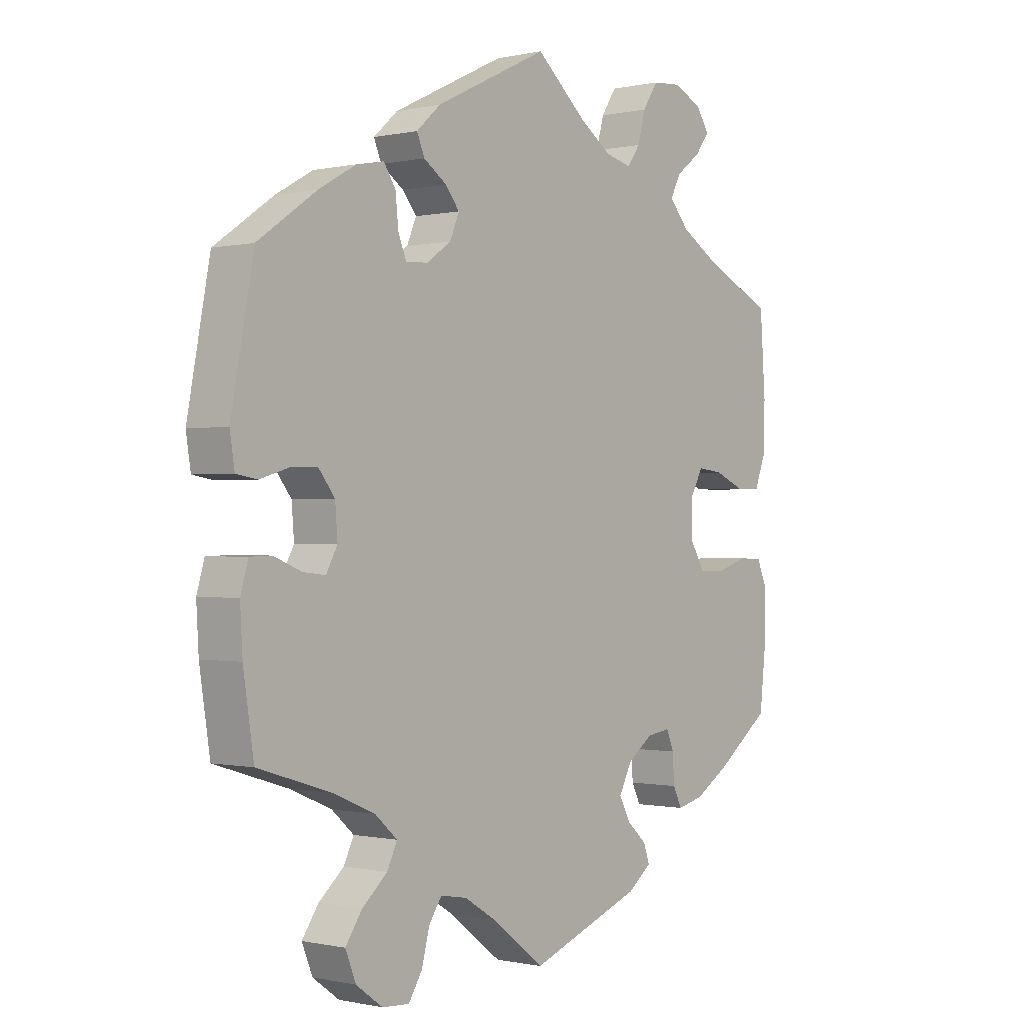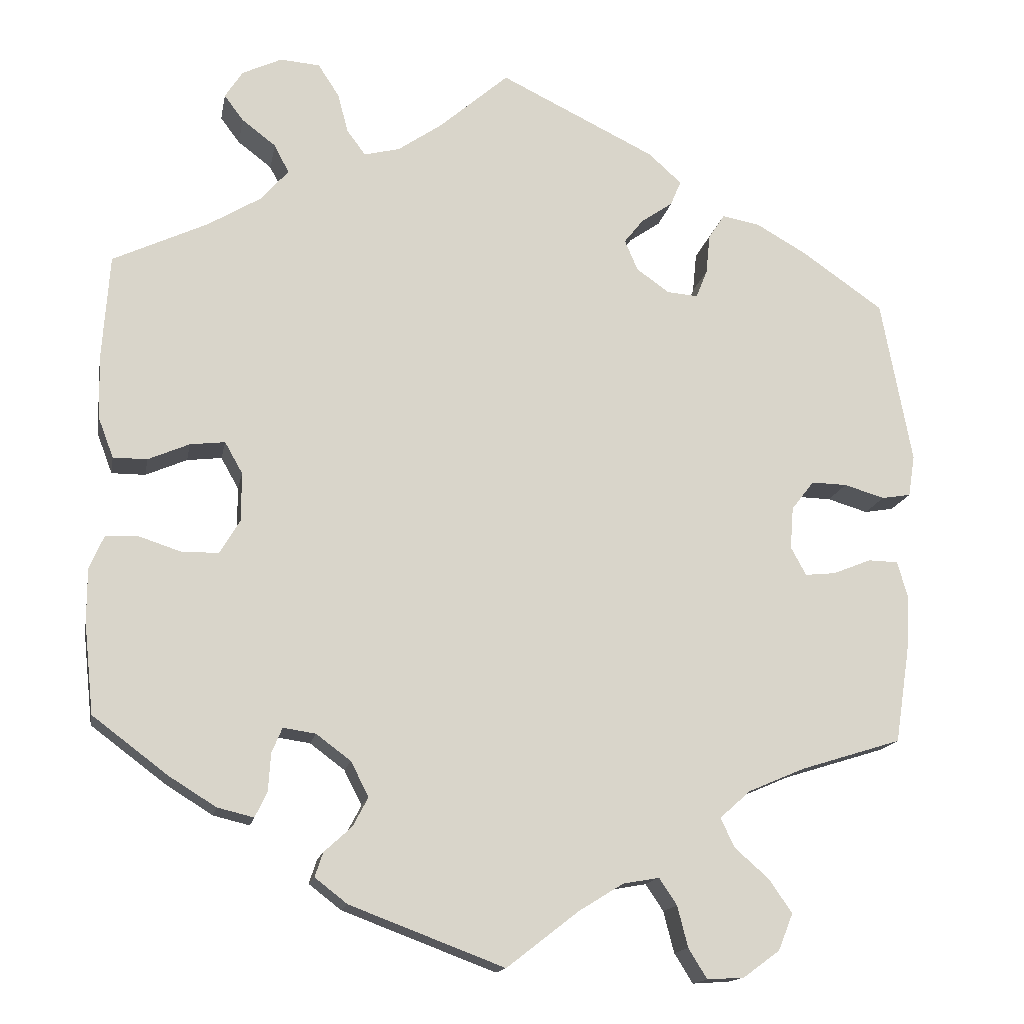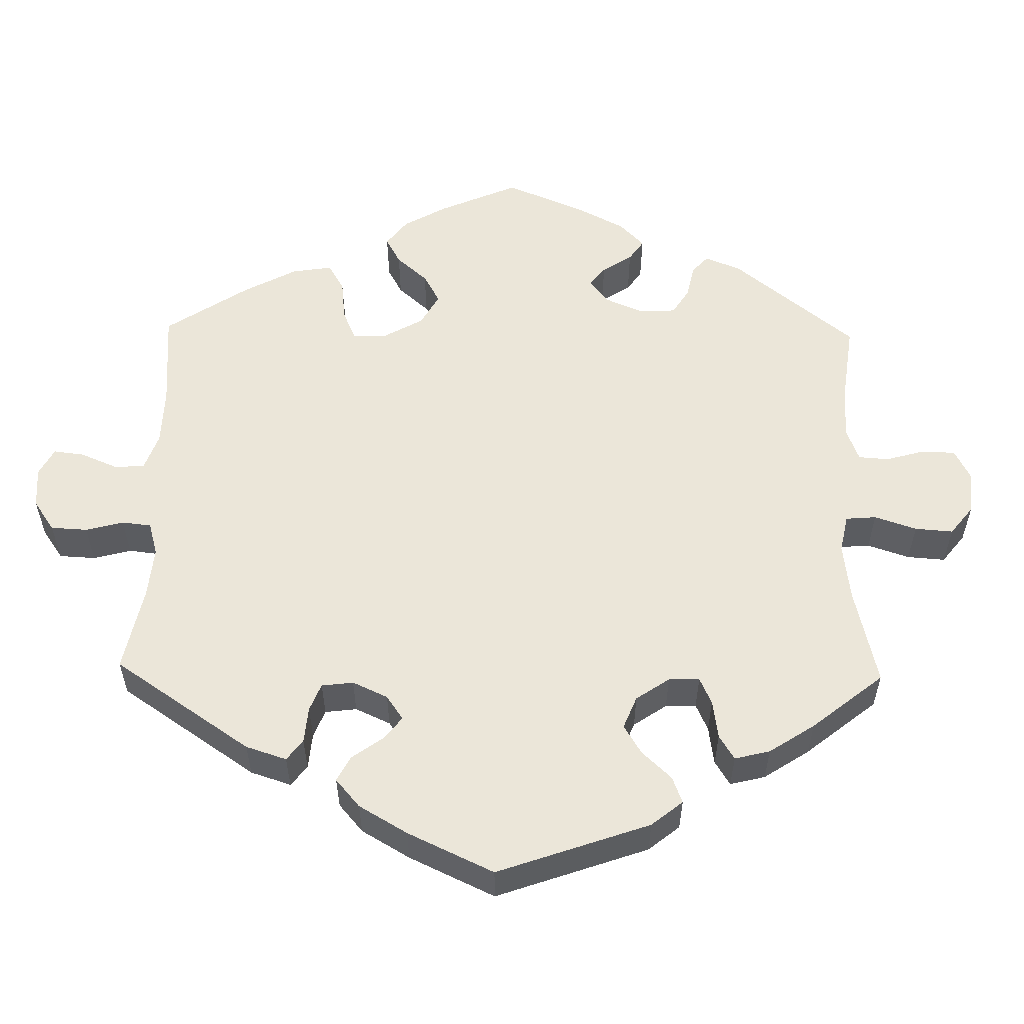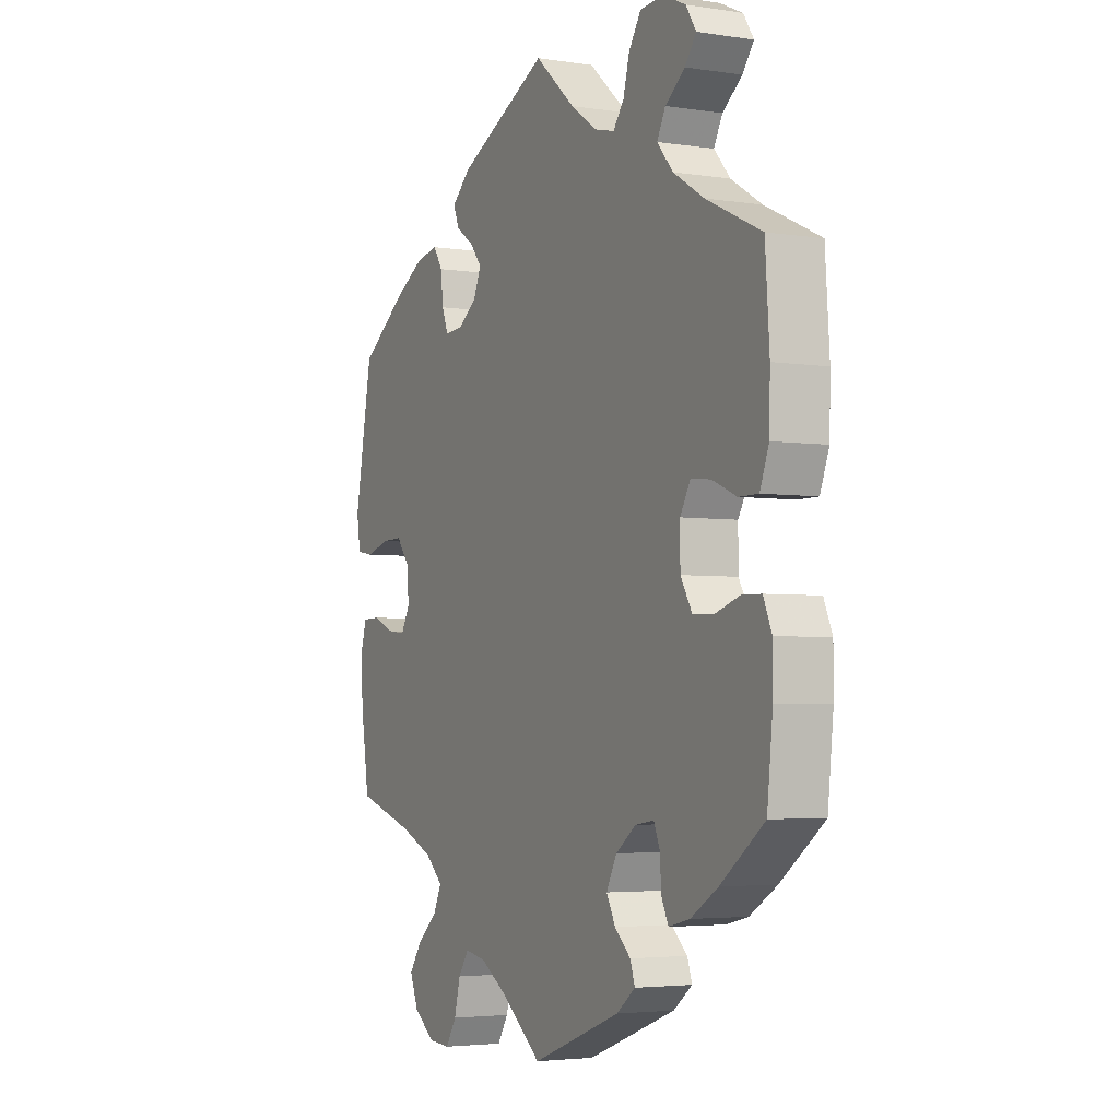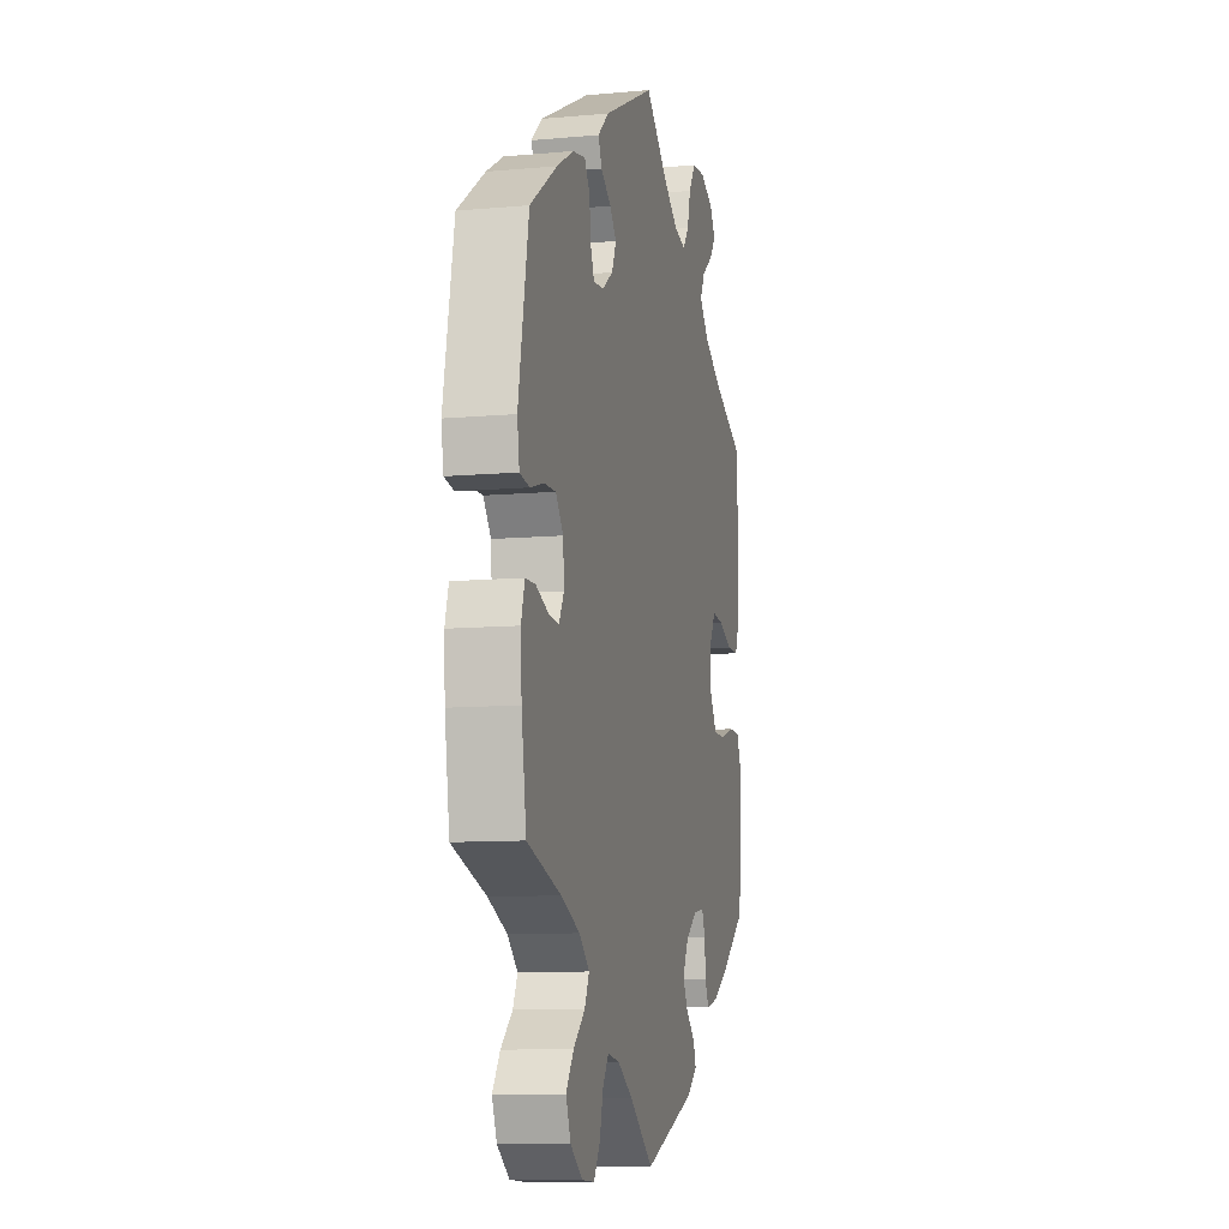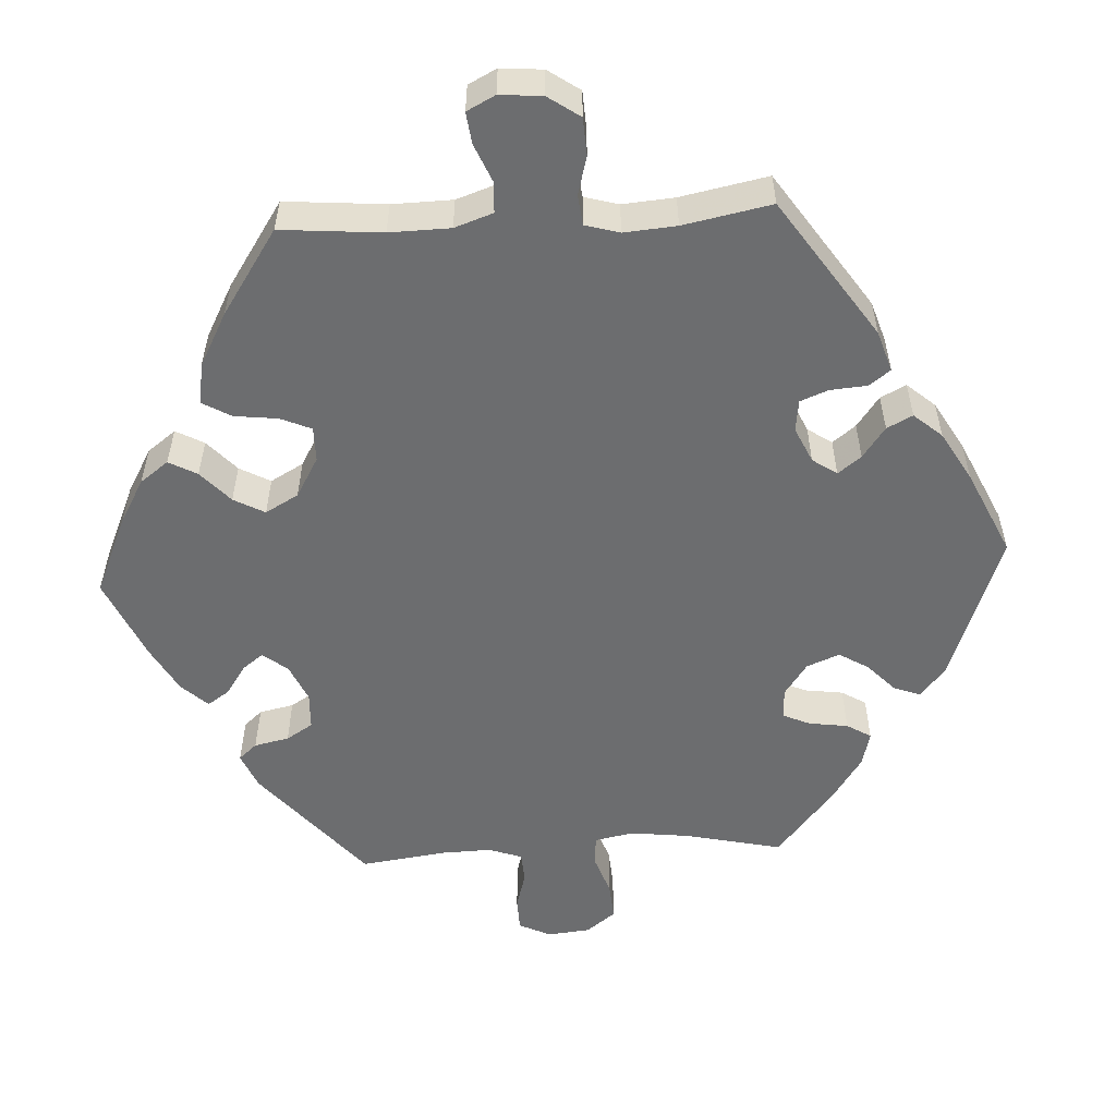
<metadata>
{"format":"obj","ext":"obj","renderer":"f3d","projection":"perspective","resolution":1024,"background":"white","views":[{"elev":-0.4,"azim":129.6,"up":"+Z"},{"elev":-15.2,"azim":-10.4,"up":"+Z"},{"elev":55.1,"azim":61.1,"up":"+Y"},{"elev":-3.7,"azim":-117.0,"up":"+Z"},{"elev":-9.8,"azim":103.2,"up":"+Z"},{"elev":-53.9,"azim":-26.8,"up":"+Y"}]}
</metadata>
<code>
v -0.191 0.07 -0.506
v -0.231 0.07 -0.475
v -0.221 0.07 -0.445
v -0.187 0.07 -0.414
v -0.168 0.07 -0.378
v -0.19 0.07 -0.335
v -0.233 0.07 -0.303
v -0.273 0.07 -0.297
v -0.286 0.07 -0.328
v -0.289 0.07 -0.375
v -0.304 0.07 -0.406
v -0.349 0.07 -0.395
v -0.407 0.07 -0.359
v -0.5 0.07 -0.289
v -0.512 0.07 -0.177
v -0.512 0.07 -0.111
v -0.494 0.07 -0.069
v -0.453 0.07 -0.068
v -0.401 0.07 -0.085
v -0.356 0.07 -0.084
v -0.331 0.07 -0.042
v -0.331 0.07 0.018
v -0.353 0.07 0.057
v -0.396 0.07 0.052
v -0.447 0.07 0.03
v -0.489 0.07 0.03
v -0.508 0.07 0.08
v -0.51 0.07 0.158
v -0.501 0.07 0.288
v -0.384 0.07 0.343
v -0.318 0.07 0.383
v -0.284 0.07 0.422
v -0.302 0.07 0.457
v -0.344 0.07 0.489
v -0.368 0.07 0.521
v -0.346 0.07 0.555
v -0.297 0.07 0.578
v -0.248 0.07 0.574
v -0.222 0.07 0.534
v -0.209 0.07 0.485
v -0.186 0.07 0.454
v -0.142 0.07 0.465
v -0.087 0.07 0.503
v -0.001 0.07 0.578
v 0.192 0.07 0.484
v 0.233 0.07 0.447
v 0.22 0.07 0.416
v 0.181 0.07 0.389
v 0.157 0.07 0.359
v 0.173 0.07 0.321
v 0.214 0.07 0.292
v 0.252 0.07 0.289
v 0.266 0.07 0.324
v 0.271 0.07 0.373
v 0.291 0.07 0.404
v 0.338 0.07 0.395
v 0.401 0.07 0.359
v 0.501 0.07 0.289
v 0.539 0.07 0.085
v 0.531 0.07 0.034
v 0.495 0.07 0.028
v 0.445 0.07 0.043
v 0.401 0.07 0.044
v 0.373 0.07 0.008
v 0.369 0.07 -0.044
v 0.388 0.07 -0.079
v 0.426 0.07 -0.075
v 0.473 0.07 -0.056
v 0.51 0.07 -0.057
v 0.523 0.07 -0.102
v 0.519 0.07 -0.172
v 0.501 0.07 -0.289
v 0.376 0.07 -0.328
v 0.306 0.07 -0.358
v 0.268 0.07 -0.392
v 0.285 0.07 -0.428
v 0.328 0.07 -0.466
v 0.356 0.07 -0.507
v 0.338 0.07 -0.552
v 0.293 0.07 -0.585
v 0.247 0.07 -0.588
v 0.224 0.07 -0.551
v 0.211 0.07 -0.5
v 0.189 0.07 -0.467
v 0.144 0.07 -0.475
v 0.089 0.07 -0.509
v 0 0.07 -0.578
v -0.191 0 -0.506
v -0.231 0 -0.475
v -0.221 0 -0.445
v -0.187 0 -0.414
v -0.168 0 -0.378
v -0.19 0 -0.335
v -0.233 0 -0.303
v -0.273 0 -0.297
v -0.286 0 -0.328
v -0.289 0 -0.375
v -0.304 0 -0.406
v -0.349 0 -0.395
v -0.407 0 -0.359
v -0.5 0 -0.289
v -0.512 0 -0.177
v -0.512 0 -0.111
v -0.494 0 -0.069
v -0.453 0 -0.068
v -0.401 0 -0.085
v -0.356 0 -0.084
v -0.331 0 -0.042
v -0.331 0 0.018
v -0.353 0 0.057
v -0.396 0 0.052
v -0.447 0 0.03
v -0.489 0 0.03
v -0.508 0 0.08
v -0.51 0 0.158
v -0.501 0 0.288
v -0.384 0 0.343
v -0.318 0 0.383
v -0.284 0 0.422
v -0.302 0 0.457
v -0.344 0 0.489
v -0.368 0 0.521
v -0.346 0 0.555
v -0.297 0 0.578
v -0.248 0 0.574
v -0.222 0 0.534
v -0.209 0 0.485
v -0.186 0 0.454
v -0.142 0 0.465
v -0.087 0 0.503
v -0.001 0 0.578
v 0.192 0 0.484
v 0.233 0 0.447
v 0.22 0 0.416
v 0.181 0 0.389
v 0.157 0 0.359
v 0.173 0 0.321
v 0.214 0 0.292
v 0.252 0 0.289
v 0.266 0 0.324
v 0.271 0 0.373
v 0.291 0 0.404
v 0.338 0 0.395
v 0.401 0 0.359
v 0.501 0 0.289
v 0.539 0 0.085
v 0.531 0 0.034
v 0.495 0 0.028
v 0.445 0 0.043
v 0.401 0 0.044
v 0.373 0 0.008
v 0.369 0 -0.044
v 0.388 0 -0.079
v 0.426 0 -0.075
v 0.473 0 -0.056
v 0.51 0 -0.057
v 0.523 0 -0.102
v 0.519 0 -0.172
v 0.501 0 -0.289
v 0.376 0 -0.328
v 0.306 0 -0.358
v 0.268 0 -0.392
v 0.285 0 -0.428
v 0.328 0 -0.466
v 0.356 0 -0.507
v 0.338 0 -0.552
v 0.293 0 -0.585
v 0.247 0 -0.588
v 0.224 0 -0.551
v 0.211 0 -0.5
v 0.189 0 -0.467
v 0.144 0 -0.475
v 0.089 0 -0.509
v 0 0 -0.578
f 86 87 1 2
f 85 86 2 3
f 84 85 3 4
f 80 81 82 83
f 80 83 84
f 79 80 84
f 76 77 78 79
f 75 76 79 84
f 70 71 72 73
f 70 73 74
f 67 68 69 70
f 66 67 70 74
f 65 66 74 75
f 59 60 61 62
f 59 62 63
f 58 59 63
f 57 58 63 64
f 53 54 55 56
f 52 53 56 57
f 45 46 47 48
f 43 44 45 48
f 42 43 48 49
f 41 42 49 50
f 37 38 39 40
f 37 40 41
f 36 37 41
f 33 34 35 36
f 32 33 36 41
f 31 32 41 50
f 27 28 29 30
f 24 25 26 27
f 23 24 27 30
f 22 23 30 31
f 16 17 18 19
f 16 19 20
f 15 16 20
f 14 15 20
f 13 14 20
f 12 13 20 21
f 9 10 11 12
f 8 9 12 21
f 75 84 4 5
f 64 65 75 5
f 52 57 64 5
f 51 52 5 6
f 50 51 6 7
f 21 22 31 50
f 7 8 21 50
f 89 88 174 173
f 90 89 173 172
f 91 90 172 171
f 170 169 168 167
f 171 170 167
f 171 167 166
f 166 165 164 163
f 171 166 163 162
f 160 159 158 157
f 161 160 157
f 157 156 155 154
f 161 157 154 153
f 162 161 153 152
f 149 148 147 146
f 150 149 146
f 150 146 145
f 151 150 145 144
f 143 142 141 140
f 144 143 140 139
f 135 134 133 132
f 135 132 131 130
f 136 135 130 129
f 137 136 129 128
f 127 126 125 124
f 128 127 124
f 128 124 123
f 123 122 121 120
f 128 123 120 119
f 137 128 119 118
f 117 116 115 114
f 114 113 112 111
f 117 114 111 110
f 118 117 110 109
f 106 105 104 103
f 107 106 103
f 107 103 102
f 107 102 101
f 107 101 100
f 108 107 100 99
f 99 98 97 96
f 108 99 96 95
f 92 91 171 162
f 92 162 152 151
f 92 151 144 139
f 93 92 139 138
f 94 93 138 137
f 137 118 109 108
f 137 108 95 94
f 1 88 89 2
f 2 89 90 3
f 3 90 91 4
f 4 91 92 5
f 5 92 93 6
f 6 93 94 7
f 7 94 95 8
f 8 95 96 9
f 9 96 97 10
f 10 97 98 11
f 11 98 99 12
f 12 99 100 13
f 13 100 101 14
f 14 101 102 15
f 15 102 103 16
f 16 103 104 17
f 17 104 105 18
f 18 105 106 19
f 19 106 107 20
f 20 107 108 21
f 21 108 109 22
f 22 109 110 23
f 23 110 111 24
f 24 111 112 25
f 25 112 113 26
f 26 113 114 27
f 27 114 115 28
f 28 115 116 29
f 29 116 117 30
f 30 117 118 31
f 31 118 119 32
f 32 119 120 33
f 33 120 121 34
f 34 121 122 35
f 35 122 123 36
f 36 123 124 37
f 37 124 125 38
f 38 125 126 39
f 39 126 127 40
f 40 127 128 41
f 41 128 129 42
f 42 129 130 43
f 43 130 131 44
f 44 131 132 45
f 45 132 133 46
f 46 133 134 47
f 47 134 135 48
f 48 135 136 49
f 49 136 137 50
f 50 137 138 51
f 51 138 139 52
f 52 139 140 53
f 53 140 141 54
f 54 141 142 55
f 55 142 143 56
f 56 143 144 57
f 57 144 145 58
f 58 145 146 59
f 59 146 147 60
f 60 147 148 61
f 61 148 149 62
f 62 149 150 63
f 63 150 151 64
f 64 151 152 65
f 65 152 153 66
f 66 153 154 67
f 67 154 155 68
f 68 155 156 69
f 69 156 157 70
f 70 157 158 71
f 71 158 159 72
f 72 159 160 73
f 73 160 161 74
f 74 161 162 75
f 75 162 163 76
f 76 163 164 77
f 77 164 165 78
f 78 165 166 79
f 79 166 167 80
f 80 167 168 81
f 81 168 169 82
f 82 169 170 83
f 83 170 171 84
f 84 171 172 85
f 85 172 173 86
f 86 173 174 87
f 87 174 88 1

</code>
